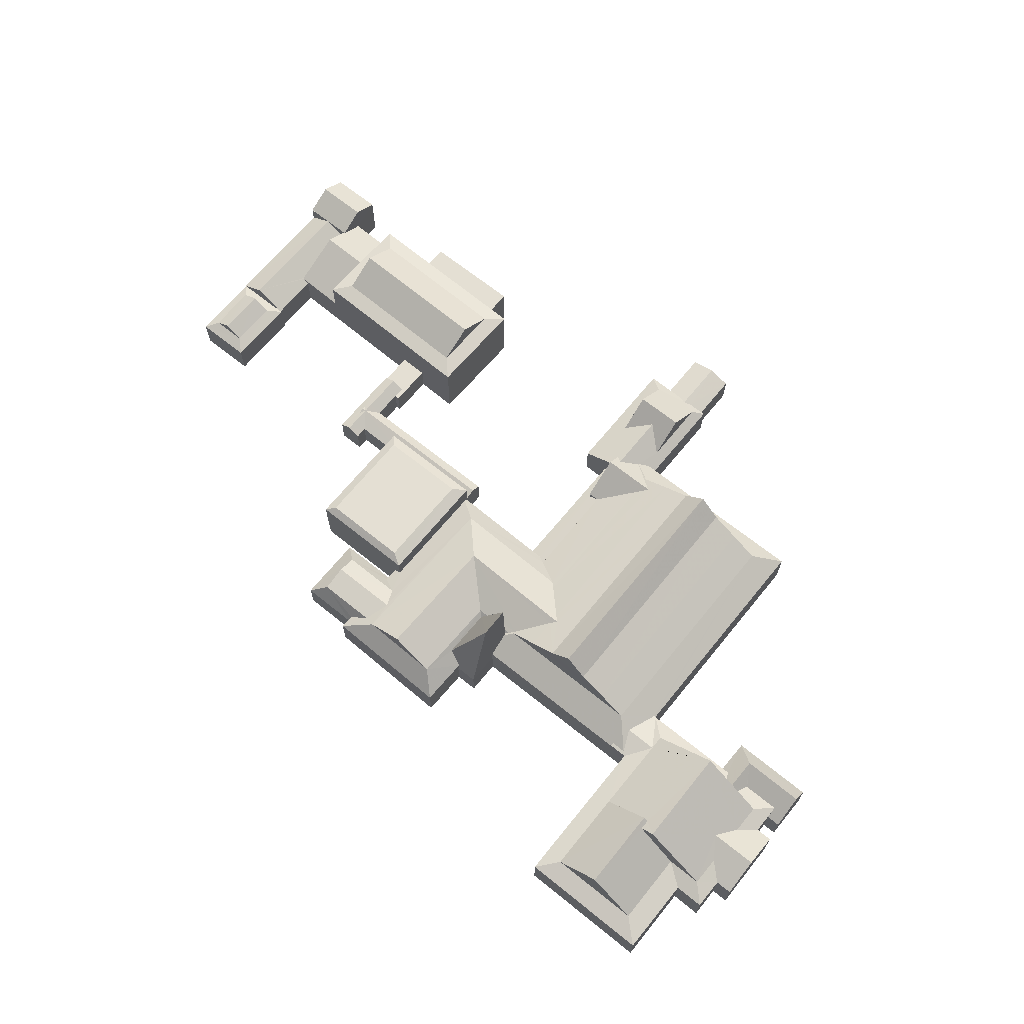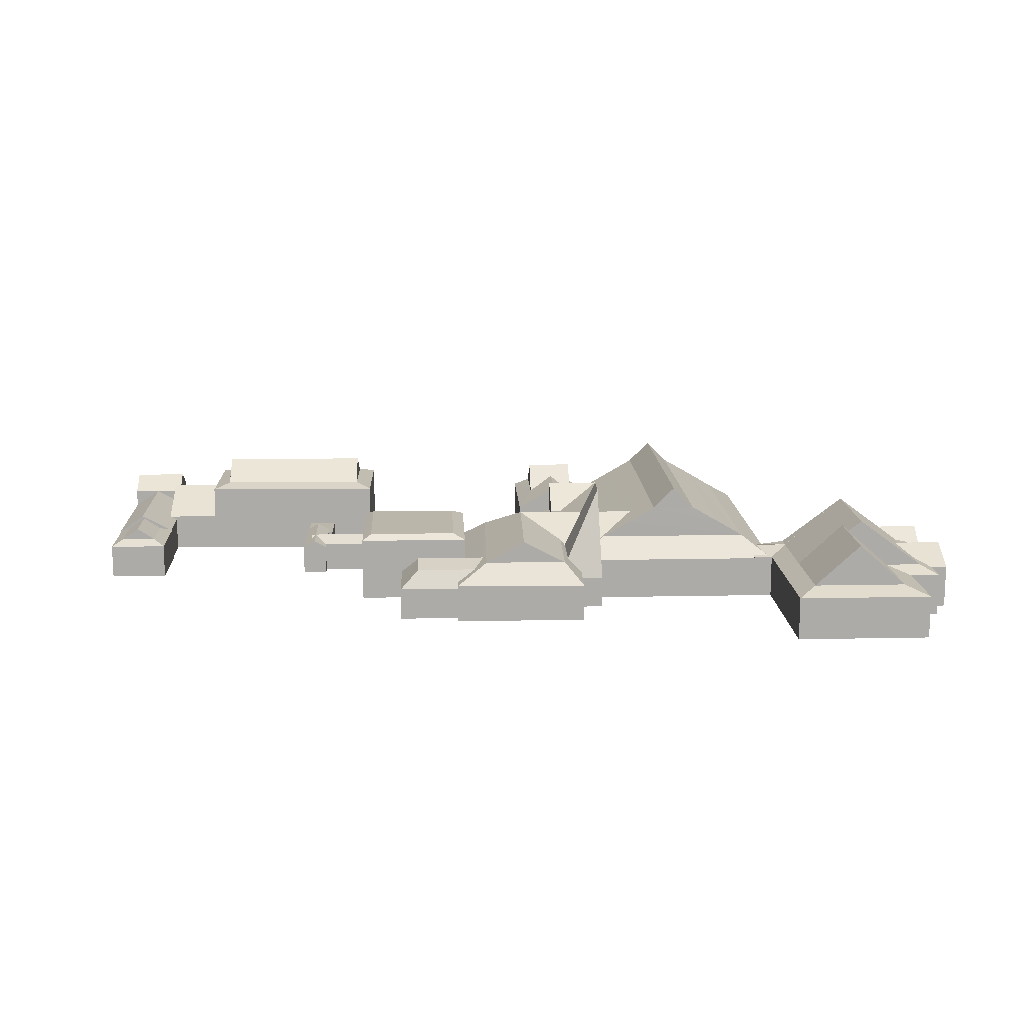
<metadata>
{"format":"obj","ext":"obj","renderer":"f3d","projection":"perspective","resolution":1024,"background":"white","views":[{"elev":66.6,"azim":38.7,"up":"+Z"},{"elev":13.9,"azim":-3.0,"up":"+Z"}]}
</metadata>
<code>
v -3.727e+05 -1.044e+05 27.47
v -3.727e+05 -1.044e+05 27.47
v -3.728e+05 -1.044e+05 27.47
v -3.729e+05 -1.043e+05 27.47
v -3.729e+05 -1.043e+05 27.47
v -3.729e+05 -1.043e+05 27.47
v -3.728e+05 -1.044e+05 27.47
v -3.728e+05 -1.044e+05 27.47
v -3.728e+05 -1.043e+05 27.47
v -3.728e+05 -1.044e+05 27.47
v -3.728e+05 -1.044e+05 27.47
v -3.729e+05 -1.043e+05 27.47
v -3.729e+05 -1.043e+05 27.47
v -3.729e+05 -1.043e+05 27.47
v -3.729e+05 -1.043e+05 27.47
v -3.727e+05 -1.043e+05 27.47
v -3.727e+05 -1.043e+05 27.47
v -3.727e+05 -1.044e+05 27.47
v -3.728e+05 -1.044e+05 27.47
v -3.728e+05 -1.044e+05 27.47
v -3.728e+05 -1.043e+05 27.47
v -3.728e+05 -1.043e+05 27.47
v -3.727e+05 -1.044e+05 27.47
v -3.727e+05 -1.044e+05 27.47
v -3.728e+05 -1.043e+05 27.47
v -3.728e+05 -1.043e+05 27.47
v -3.728e+05 -1.043e+05 27.47
v -3.729e+05 -1.043e+05 27.47
v -3.729e+05 -1.043e+05 27.47
v -3.729e+05 -1.043e+05 27.47
v -3.728e+05 -1.043e+05 27.47
v -3.728e+05 -1.043e+05 27.47
v -3.728e+05 -1.043e+05 27.47
v -3.728e+05 -1.043e+05 27.47
v -3.728e+05 -1.043e+05 27.47
v -3.728e+05 -1.043e+05 27.47
v -3.728e+05 -1.043e+05 27.47
v -3.727e+05 -1.043e+05 27.47
v -3.727e+05 -1.043e+05 27.47
v -3.727e+05 -1.043e+05 27.47
v -3.728e+05 -1.043e+05 27.47
v -3.728e+05 -1.043e+05 27.47
v -3.728e+05 -1.043e+05 27.47
v -3.728e+05 -1.043e+05 27.47
v -3.728e+05 -1.043e+05 27.47
v -3.728e+05 -1.043e+05 27.47
v -3.728e+05 -1.043e+05 27.47
v -3.728e+05 -1.043e+05 27.47
v -3.728e+05 -1.043e+05 27.47
v -3.728e+05 -1.043e+05 27.47
v -3.728e+05 -1.043e+05 27.47
v -3.728e+05 -1.043e+05 27.47
v -3.728e+05 -1.043e+05 27.47
v -3.729e+05 -1.043e+05 27.47
v -3.729e+05 -1.043e+05 27.47
v -3.728e+05 -1.043e+05 27.47
v -3.728e+05 -1.043e+05 27.47
v -3.728e+05 -1.043e+05 27.47
v -3.728e+05 -1.043e+05 27.47
v -3.728e+05 -1.043e+05 27.47
v -3.728e+05 -1.043e+05 27.47
v -3.728e+05 -1.043e+05 27.47
v -3.728e+05 -1.043e+05 27.47
v -3.728e+05 -1.043e+05 27.47
v -3.728e+05 -1.043e+05 27.47
v -3.728e+05 -1.043e+05 27.47
v -3.728e+05 -1.043e+05 27.47
v -3.728e+05 -1.043e+05 27.47
v -3.728e+05 -1.043e+05 27.47
v -3.728e+05 -1.043e+05 27.47
v -3.728e+05 -1.043e+05 27.47
v -3.728e+05 -1.043e+05 37.75
v -3.728e+05 -1.043e+05 36.1
v -3.728e+05 -1.043e+05 37.75
v -3.728e+05 -1.043e+05 33.8
v -3.728e+05 -1.043e+05 34.01
v -3.728e+05 -1.043e+05 37.51
v -3.728e+05 -1.043e+05 36.71
v -3.728e+05 -1.043e+05 37.51
v -3.728e+05 -1.043e+05 36.71
v -3.728e+05 -1.043e+05 36.1
v -3.728e+05 -1.043e+05 35.57
v -3.728e+05 -1.043e+05 35.57
v -3.728e+05 -1.043e+05 32.71
v -3.728e+05 -1.043e+05 34.01
v -3.728e+05 -1.043e+05 32.71
v -3.727e+05 -1.043e+05 36.24
v -3.727e+05 -1.044e+05 34.75
v -3.727e+05 -1.043e+05 36.24
v -3.727e+05 -1.044e+05 33.69
v -3.727e+05 -1.044e+05 33.69
v -3.728e+05 -1.043e+05 33.52
v -3.728e+05 -1.043e+05 33.52
v -3.728e+05 -1.043e+05 36.24
v -3.728e+05 -1.043e+05 36.24
v -3.728e+05 -1.043e+05 34.47
v -3.728e+05 -1.044e+05 40.69
v -3.728e+05 -1.044e+05 34.74
v -3.728e+05 -1.044e+05 34.75
v -3.728e+05 -1.044e+05 40.68
v -3.729e+05 -1.043e+05 37.75
v -3.729e+05 -1.043e+05 38.39
v -3.728e+05 -1.043e+05 37.75
v -3.728e+05 -1.043e+05 37.75
v -3.728e+05 -1.043e+05 38.39
v -3.728e+05 -1.043e+05 37.75
v -3.728e+05 -1.043e+05 32.71
v -3.728e+05 -1.043e+05 32.71
v -3.728e+05 -1.043e+05 33.8
v -3.728e+05 -1.043e+05 32.71
v -3.728e+05 -1.043e+05 33.08
v -3.728e+05 -1.043e+05 38.55
v -3.728e+05 -1.043e+05 36.24
v -3.728e+05 -1.043e+05 38.55
v -3.728e+05 -1.043e+05 35.58
v -3.728e+05 -1.043e+05 35.81
v -3.728e+05 -1.043e+05 35.34
v -3.728e+05 -1.043e+05 35.58
v -3.728e+05 -1.043e+05 36.24
v -3.728e+05 -1.043e+05 34.75
v -3.728e+05 -1.043e+05 34.75
v -3.728e+05 -1.043e+05 34.75
v -3.728e+05 -1.043e+05 33.69
v -3.728e+05 -1.043e+05 33.84
v -3.728e+05 -1.043e+05 33.69
v -3.728e+05 -1.043e+05 33.84
v -3.728e+05 -1.043e+05 36.71
v -3.728e+05 -1.043e+05 37.51
v -3.728e+05 -1.043e+05 43.96
v -3.728e+05 -1.043e+05 40.83
v -3.728e+05 -1.043e+05 43.96
v -3.728e+05 -1.043e+05 40.83
v -3.728e+05 -1.044e+05 33.69
v -3.727e+05 -1.044e+05 33.69
v -3.728e+05 -1.044e+05 34.75
v -3.728e+05 -1.044e+05 38.99
v -3.728e+05 -1.044e+05 35.81
v -3.728e+05 -1.043e+05 35.81
v -3.728e+05 -1.043e+05 38.99
v -3.727e+05 -1.043e+05 33.69
v -3.727e+05 -1.043e+05 33.69
v -3.727e+05 -1.043e+05 34.75
v -3.728e+05 -1.043e+05 38.99
v -3.728e+05 -1.043e+05 38.55
v -3.728e+05 -1.043e+05 38.55
v -3.728e+05 -1.043e+05 35.13
v -3.728e+05 -1.043e+05 35.01
v -3.728e+05 -1.043e+05 35.23
v -3.728e+05 -1.043e+05 45.14
v -3.728e+05 -1.043e+05 45.14
v -3.728e+05 -1.043e+05 33.52
v -3.728e+05 -1.043e+05 35.81
v -3.728e+05 -1.043e+05 33.52
v -3.728e+05 -1.043e+05 36.24
v -3.728e+05 -1.043e+05 36.24
v -3.728e+05 -1.044e+05 35.81
v -3.728e+05 -1.044e+05 32.89
v -3.728e+05 -1.044e+05 32.89
v -3.729e+05 -1.043e+05 32.45
v -3.729e+05 -1.043e+05 34.93
v -3.729e+05 -1.043e+05 32.45
v -3.729e+05 -1.043e+05 34.93
v -3.728e+05 -1.044e+05 34.75
v -3.728e+05 -1.043e+05 32.8
v -3.728e+05 -1.043e+05 32.43
v -3.728e+05 -1.043e+05 32.8
v -3.728e+05 -1.043e+05 33.52
v -3.728e+05 -1.043e+05 37.22
v -3.728e+05 -1.043e+05 37.22
v -3.728e+05 -1.043e+05 35.58
v -3.727e+05 -1.043e+05 33.64
v -3.727e+05 -1.043e+05 35.58
v -3.727e+05 -1.043e+05 32.56
v -3.727e+05 -1.043e+05 33.61
v -3.727e+05 -1.043e+05 32.56
v -3.728e+05 -1.043e+05 40.83
v -3.728e+05 -1.043e+05 40.83
v -3.728e+05 -1.043e+05 33.69
v -3.728e+05 -1.043e+05 34.75
v -3.728e+05 -1.043e+05 34.75
v -3.728e+05 -1.043e+05 32.1
v -3.728e+05 -1.043e+05 32.1
v -3.728e+05 -1.043e+05 34.63
v -3.728e+05 -1.043e+05 34.63
v -3.728e+05 -1.043e+05 32.89
v -3.727e+05 -1.044e+05 33.69
v -3.727e+05 -1.044e+05 33.69
v -3.727e+05 -1.044e+05 34.75
v -3.728e+05 -1.044e+05 34.75
v -3.728e+05 -1.043e+05 32.8
v -3.729e+05 -1.043e+05 33.27
v -3.729e+05 -1.043e+05 33.27
v -3.729e+05 -1.043e+05 32.5
v -3.729e+05 -1.043e+05 32.5
v -3.729e+05 -1.043e+05 32.45
v -3.729e+05 -1.043e+05 32.45
v -3.729e+05 -1.043e+05 32.45
v -3.729e+05 -1.043e+05 32.45
v -3.729e+05 -1.043e+05 33.27
v -3.729e+05 -1.043e+05 33.27
v -3.728e+05 -1.043e+05 36.71
v -3.728e+05 -1.043e+05 37.51
v -3.728e+05 -1.043e+05 31.76
v -3.728e+05 -1.043e+05 31.76
v -3.728e+05 -1.043e+05 31.99
v -3.728e+05 -1.043e+05 32.8
v -3.728e+05 -1.043e+05 31.99
v -3.728e+05 -1.043e+05 31.89
v -3.728e+05 -1.043e+05 32.59
v -3.728e+05 -1.043e+05 32.58
v -3.728e+05 -1.043e+05 31.89
v -3.728e+05 -1.043e+05 33.48
v -3.728e+05 -1.043e+05 32.89
v -3.728e+05 -1.043e+05 33.51
v -3.729e+05 -1.043e+05 33.03
v -3.729e+05 -1.043e+05 32.9
v -3.729e+05 -1.043e+05 32.98
v -3.729e+05 -1.043e+05 32.45
v -3.728e+05 -1.043e+05 36.24
v -3.728e+05 -1.043e+05 33.52
v -3.728e+05 -1.043e+05 33.69
v -3.728e+05 -1.043e+05 32
v -3.728e+05 -1.043e+05 33.08
v -3.728e+05 -1.043e+05 32
v -3.729e+05 -1.043e+05 37.75
v -3.728e+05 -1.043e+05 37.75
v -3.728e+05 -1.043e+05 38.39
v -3.729e+05 -1.043e+05 38.39
v -3.729e+05 -1.043e+05 34.93
v -3.729e+05 -1.043e+05 34.93
v -3.728e+05 -1.043e+05 33.69
v -3.728e+05 -1.043e+05 34.75
v -3.728e+05 -1.043e+05 33.52
v -3.728e+05 -1.043e+05 33.52
v -3.727e+05 -1.043e+05 33.69
v -3.727e+05 -1.043e+05 34.75
v -3.727e+05 -1.043e+05 33.69
v -3.727e+05 -1.043e+05 34.75
v -3.728e+05 -1.044e+05 32.1
v -3.728e+05 -1.044e+05 34.63
v -3.728e+05 -1.044e+05 32.1
v -3.728e+05 -1.044e+05 32.89
v -3.728e+05 -1.044e+05 34.63
v -3.728e+05 -1.043e+05 36.24
v -3.728e+05 -1.043e+05 32.8
v -3.728e+05 -1.043e+05 31.76
v -3.728e+05 -1.043e+05 31.76
v -3.728e+05 -1.043e+05 34.47
v -3.728e+05 -1.043e+05 35.58
v -3.729e+05 -1.043e+05 36.8
v -3.729e+05 -1.043e+05 36.8
v -3.729e+05 -1.043e+05 32.98
v -3.728e+05 -1.043e+05 33.63
v -3.728e+05 -1.043e+05 32.89
v -3.728e+05 -1.043e+05 33.38
v -3.728e+05 -1.043e+05 35.81
v -3.728e+05 -1.044e+05 35.49
v -3.728e+05 -1.043e+05 32.43
v -3.728e+05 -1.043e+05 31.76
v -3.728e+05 -1.043e+05 32.8
v -3.728e+05 -1.043e+05 31.76
v -3.728e+05 -1.043e+05 31.65
v -3.728e+05 -1.043e+05 31.65
v -3.728e+05 -1.043e+05 31.65
v -3.728e+05 -1.043e+05 31.65
v -3.728e+05 -1.043e+05 31.65
v -3.728e+05 -1.043e+05 31.65
v -3.728e+05 -1.044e+05 35.49
v -3.728e+05 -1.044e+05 32.89
v -3.727e+05 -1.043e+05 32.56
v -3.728e+05 -1.043e+05 32.56
v -3.728e+05 -1.044e+05 41.63
v -3.728e+05 -1.043e+05 41.63
v -3.729e+05 -1.043e+05 41.47
v -3.728e+05 -1.043e+05 41.47
v -3.728e+05 -1.044e+05 32
v -3.728e+05 -1.044e+05 32
v -3.728e+05 -1.043e+05 32.56
v -3.728e+05 -1.043e+05 31.76
v -3.728e+05 -1.043e+05 37.75
v -3.728e+05 -1.043e+05 37.75
v -3.728e+05 -1.043e+05 32.89
v -3.728e+05 -1.043e+05 32
v -3.728e+05 -1.043e+05 32
v -3.729e+05 -1.043e+05 34.94
v -3.729e+05 -1.043e+05 34.94
v -3.729e+05 -1.043e+05 37.11
v -3.729e+05 -1.043e+05 37.11
v -3.728e+05 -1.044e+05 40.13
v -3.728e+05 -1.044e+05 40.13
v -3.728e+05 -1.043e+05 31.76
v -3.729e+05 -1.043e+05 34.94
v -3.729e+05 -1.043e+05 34.94
v -3.729e+05 -1.043e+05 34.89
v -3.729e+05 -1.043e+05 34.89
v -3.729e+05 -1.043e+05 32.98
v -3.729e+05 -1.043e+05 32.98
v -3.728e+05 -1.043e+05 32.71
v -3.729e+05 -1.043e+05 32.45
v -3.728e+05 -1.043e+05 38.55
v -3.728e+05 -1.043e+05 38.55
v -3.728e+05 -1.043e+05 32
f 1 2 3
f 4 5 6
f 7 8 9
f 7 10 11
f 12 13 14
f 15 12 14
f 6 5 15
f 16 17 18
f 10 7 19
f 20 19 21
f 3 22 1
f 23 1 24
f 18 24 16
f 25 26 27
f 13 28 29
f 30 4 6
f 31 32 33
f 34 35 36
f 21 37 22
f 38 39 40
f 31 41 42
f 35 19 43
f 43 7 9
f 44 38 40
f 45 46 47
f 34 32 42
f 16 48 40
f 49 50 51
f 49 52 53
f 25 27 52
f 54 55 46
f 6 15 14
f 14 54 56
f 48 44 40
f 48 22 57
f 22 37 57
f 51 50 37
f 58 59 25
f 14 29 54
f 41 60 42
f 56 61 60
f 62 46 45
f 63 64 62
f 42 65 34
f 58 25 66
f 66 49 51
f 51 35 67
f 67 68 69
f 34 65 68
f 70 71 61
f 42 60 71
f 64 61 62
f 13 29 14
f 19 7 43
f 19 35 21
f 1 22 48
f 24 1 48
f 16 24 48
f 31 42 32
f 35 34 68
f 21 51 37
f 49 25 52
f 54 46 56
f 60 61 71
f 56 62 61
f 62 56 46
f 66 25 49
f 67 35 68
f 21 35 51
f 72 73 74
f 74 73 75
f 76 73 72
f 77 78 79
f 77 80 78
f 81 73 82
f 83 82 84
f 76 85 86
f 82 73 76
f 76 86 84
f 82 76 84
f 87 88 89
f 89 90 91
f 89 88 90
f 92 93 94
f 94 93 95
f 93 96 95
f 97 98 99
f 100 97 99
f 101 102 103
f 104 103 105
f 104 105 106
f 103 102 105
f 85 107 86
f 74 85 72
f 108 109 110
f 85 111 107
f 111 109 108
f 74 109 111
f 74 111 85
f 112 113 114
f 115 116 117
f 118 116 115
f 116 119 113
f 113 119 114
f 118 119 116
f 120 121 122
f 123 121 124
f 125 123 124
f 126 125 124
f 121 120 124
f 78 127 128
f 79 78 128
f 129 130 131
f 129 132 130
f 133 134 135
f 99 133 135
f 136 137 138
f 139 136 138
f 140 141 89
f 141 142 89
f 142 87 89
f 143 112 130
f 144 143 132
f 145 144 132
f 112 114 130
f 143 130 132
f 146 147 148
f 148 149 150
f 148 147 149
f 151 152 153
f 152 154 153
f 152 155 154
f 156 157 158
f 137 156 158
f 159 160 161
f 159 162 160
f 133 99 98
f 133 98 123
f 163 121 123
f 98 163 123
f 164 165 166
f 167 153 168
f 153 154 168
f 154 169 168
f 170 171 172
f 172 171 173
f 170 174 171
f 173 171 175
f 143 139 112
f 112 139 113
f 113 138 116
f 113 139 138
f 176 177 129
f 131 176 129
f 178 179 180
f 181 182 183
f 183 184 185
f 181 183 185
f 186 187 188
f 189 186 188
f 165 164 190
f 191 192 193
f 194 195 196
f 193 192 194
f 192 195 194
f 197 198 199
f 200 197 199
f 127 201 202
f 128 127 202
f 203 204 205
f 164 203 205
f 164 205 206
f 205 207 206
f 208 209 210
f 211 209 208
f 212 213 214
f 209 213 212
f 211 213 209
f 160 162 215
f 160 215 216
f 162 194 196
f 217 196 218
f 215 162 217
f 217 162 196
f 124 120 219
f 220 92 94
f 120 221 219
f 221 220 94
f 219 221 94
f 108 222 223
f 223 111 108
f 224 222 108
f 225 226 227
f 228 225 227
f 199 192 229
f 230 199 229
f 231 178 180
f 232 231 180
f 135 134 186
f 189 135 186
f 119 118 233
f 219 233 234
f 219 119 233
f 124 219 126
f 219 234 126
f 235 236 237
f 235 238 236
f 239 240 241
f 240 242 243
f 239 242 240
f 144 145 155
f 154 155 169
f 169 145 95
f 169 95 244
f 155 145 169
f 191 200 230
f 229 191 230
f 245 190 246
f 246 190 247
f 190 164 247
f 244 248 81
f 244 168 169
f 81 82 168
f 244 81 168
f 192 198 195
f 192 199 198
f 235 249 238
f 174 170 235
f 235 170 249
f 250 215 251
f 251 215 252
f 215 217 252
f 253 254 185
f 242 157 243
f 185 184 253
f 255 253 256
f 157 156 243
f 156 256 257
f 243 156 257
f 256 184 257
f 253 184 256
f 258 164 166
f 259 260 258
f 165 261 259
f 190 245 261
f 260 164 258
f 165 190 261
f 165 259 258
f 262 263 264
f 263 265 264
f 264 266 267
f 264 265 266
f 139 156 136
f 139 256 156
f 243 268 240
f 243 257 268
f 158 269 137
f 137 147 138
f 138 147 146
f 269 147 137
f 77 79 128
f 202 77 128
f 141 237 236
f 142 141 236
f 270 271 170
f 172 270 170
f 183 241 240
f 183 182 241
f 188 88 87
f 272 188 87
f 272 87 273
f 87 142 273
f 142 236 273
f 101 225 228
f 102 101 228
f 105 102 274
f 275 105 274
f 147 276 149
f 277 276 269
f 276 147 269
f 152 256 139
f 139 143 144
f 155 152 139
f 155 139 144
f 271 231 170
f 170 231 249
f 271 278 231
f 249 231 232
f 206 247 164
f 206 279 247
f 148 138 146
f 117 138 148
f 117 116 138
f 90 188 187
f 90 88 188
f 103 280 281
f 103 104 280
f 227 106 105
f 227 226 106
f 282 255 256
f 256 152 151
f 213 282 256
f 214 213 151
f 151 213 256
f 283 107 223
f 223 107 111
f 284 107 283
f 285 286 287
f 288 285 287
f 135 289 100
f 100 289 97
f 135 189 289
f 97 289 290
f 203 260 291
f 203 164 260
f 292 287 293
f 292 288 287
f 273 122 121
f 180 179 122
f 121 163 290
f 273 180 122
f 273 290 272
f 272 290 289
f 273 121 290
f 294 250 295
f 296 295 297
f 297 295 251
f 295 250 251
f 73 81 96
f 109 75 110
f 73 96 75
f 96 81 248
f 110 75 298
f 75 93 298
f 96 93 75
f 200 191 299
f 200 299 197
f 191 193 299
f 300 301 177
f 176 300 177
f 228 227 275
f 274 228 275
f 202 80 77
f 202 201 80
f 248 244 95
f 96 248 95
f 122 179 120
f 120 178 221
f 120 179 178
f 219 94 301
f 300 219 301
f 184 183 268
f 257 184 268
f 261 41 31
f 259 261 31
f 106 64 63
f 106 226 64
f 203 32 34
f 204 203 34
f 214 151 153
f 212 214 153
f 275 227 105
f 33 203 291
f 33 32 203
f 145 94 95
f 129 177 132
f 132 301 145
f 145 301 94
f 177 301 132
f 197 5 4
f 198 197 4
f 229 192 191
f 157 11 10
f 158 157 10
f 222 27 223
f 27 26 223
f 26 283 223
f 52 27 222
f 224 52 222
f 161 12 159
f 12 161 13
f 287 286 161
f 287 161 293
f 286 13 161
f 230 200 199
f 23 90 187
f 23 24 90
f 25 283 26
f 25 284 283
f 29 28 296
f 292 295 296
f 288 292 296
f 296 28 285
f 288 296 285
f 40 39 173
f 175 40 173
f 136 156 137
f 234 125 126
f 212 153 167
f 209 212 167
f 34 36 204
f 36 78 204
f 204 80 205
f 204 78 80
f 280 62 45
f 280 104 62
f 272 289 189
f 188 272 189
f 43 9 182
f 181 43 182
f 265 263 70
f 61 265 70
f 216 215 250
f 294 216 250
f 82 83 168
f 168 83 167
f 167 210 209
f 167 83 210
f 100 99 135
f 219 114 119
f 300 114 219
f 130 176 131
f 300 130 114
f 300 176 130
f 37 50 92
f 220 37 92
f 266 60 267
f 266 56 60
f 277 20 276
f 277 19 20
f 37 220 57
f 48 57 278
f 221 178 220
f 278 178 231
f 220 178 57
f 57 178 278
f 58 66 208
f 58 208 84
f 208 83 84
f 208 210 83
f 115 148 150
f 115 117 148
f 268 183 240
f 91 24 18
f 91 90 24
f 86 59 58
f 84 86 58
f 296 297 54
f 29 296 54
f 233 302 234
f 125 234 123
f 123 234 22
f 302 21 234
f 234 21 22
f 297 55 54
f 55 297 101
f 252 225 251
f 225 101 251
f 101 297 251
f 299 5 197
f 299 15 5
f 226 265 64
f 64 265 61
f 226 225 266
f 266 252 56
f 56 252 14
f 218 252 217
f 266 225 252
f 265 226 266
f 14 252 218
f 180 273 232
f 249 236 238
f 232 273 249
f 249 273 236
f 239 157 242
f 7 11 239
f 11 157 239
f 194 162 193
f 15 159 12
f 299 193 159
f 15 299 159
f 193 162 159
f 67 69 282
f 69 201 282
f 255 127 253
f 255 201 127
f 282 201 255
f 207 68 279
f 207 279 206
f 68 65 279
f 75 109 74
f 187 1 23
f 187 186 1
f 46 103 281
f 47 46 281
f 53 224 110
f 110 224 108
f 52 224 53
f 104 106 63
f 62 104 63
f 115 150 118
f 150 149 118
f 233 276 302
f 233 149 276
f 118 149 233
f 134 3 2
f 134 133 3
f 218 6 14
f 218 196 6
f 76 72 85
f 284 86 107
f 25 59 284
f 59 86 284
f 174 237 171
f 174 235 237
f 195 4 30
f 195 198 4
f 35 181 254
f 254 181 185
f 43 181 35
f 163 98 97
f 290 163 97
f 182 9 8
f 241 182 8
f 302 276 20
f 21 302 20
f 270 38 44
f 271 270 44
f 65 247 279
f 65 42 247
f 36 254 78
f 78 254 127
f 36 35 254
f 127 254 253
f 133 22 3
f 133 123 22
f 262 70 263
f 262 71 70
f 10 277 158
f 158 277 269
f 19 277 10
f 173 39 270
f 173 270 172
f 39 38 270
f 1 186 134
f 2 1 134
f 211 67 282
f 282 213 211
f 51 67 211
f 46 55 101
f 103 46 101
f 281 45 47
f 281 280 45
f 69 207 201
f 201 207 80
f 69 68 207
f 80 207 205
f 295 292 294
f 216 294 160
f 160 293 161
f 292 293 160
f 294 292 160
f 258 166 165
f 208 51 211
f 208 66 51
f 49 53 110
f 298 49 110
f 7 241 8
f 7 239 241
f 31 33 259
f 259 291 260
f 259 33 291
f 261 267 41
f 41 267 60
f 261 245 267
f 245 246 264
f 267 245 264
f 274 102 228
f 48 271 44
f 48 278 271
f 30 196 195
f 30 6 196
f 42 262 247
f 247 262 246
f 42 71 262
f 246 262 264
f 16 175 141
f 141 175 237
f 16 40 175
f 237 175 171
f 298 92 50
f 50 49 298
f 93 92 298
f 16 141 140
f 17 16 140
f 286 28 13
f 286 285 28
f 91 18 89
f 18 17 89
f 17 140 89

</code>
